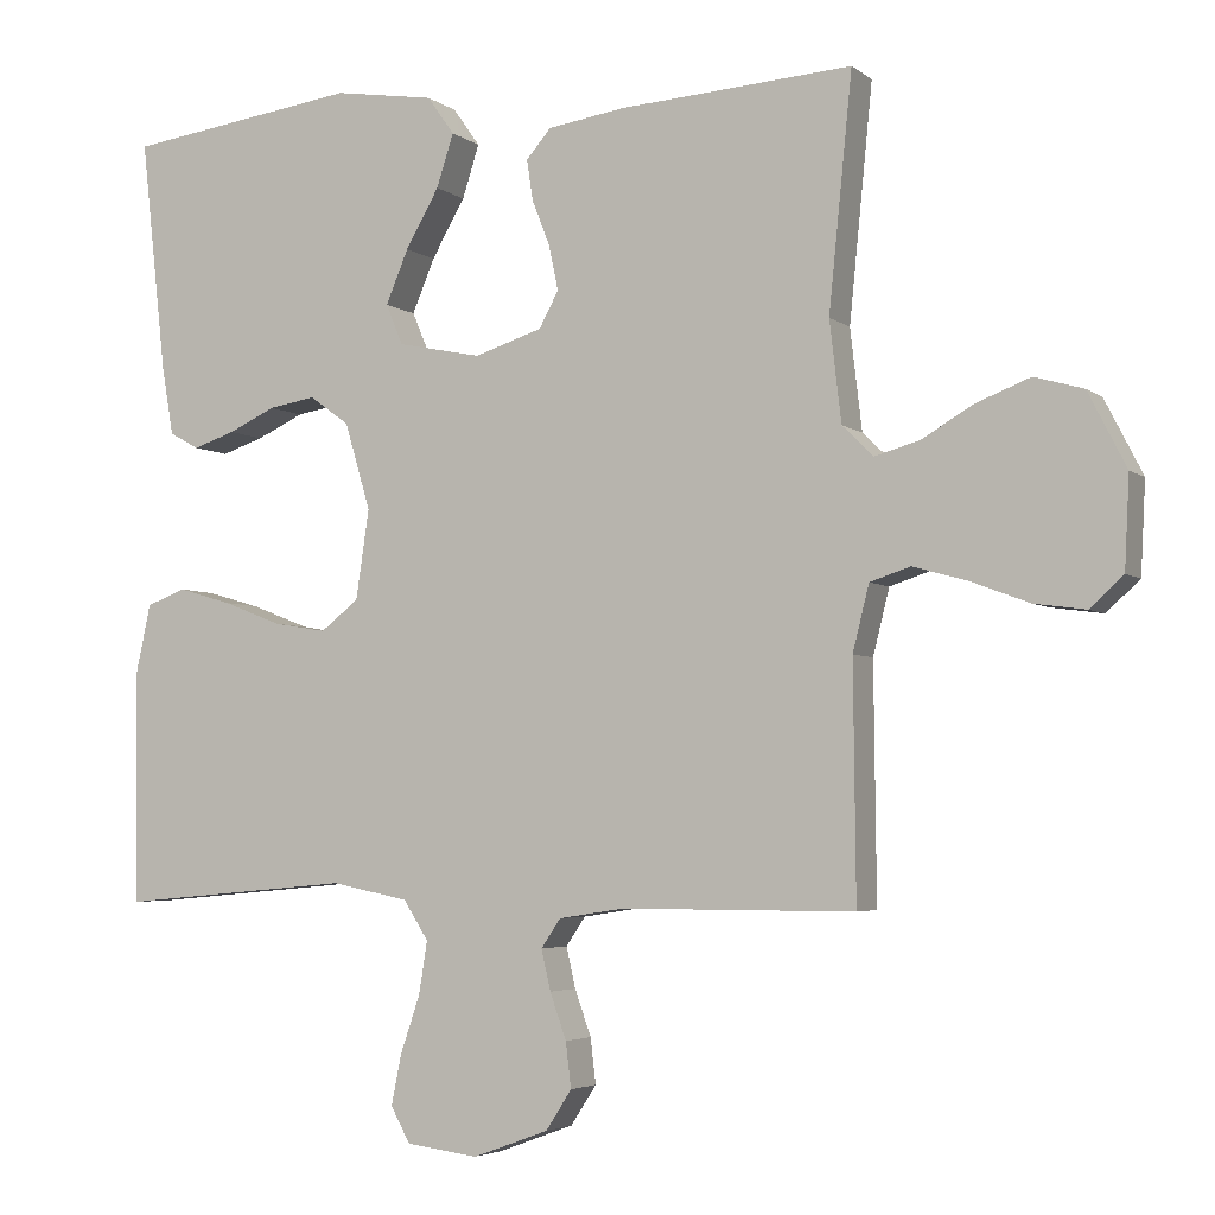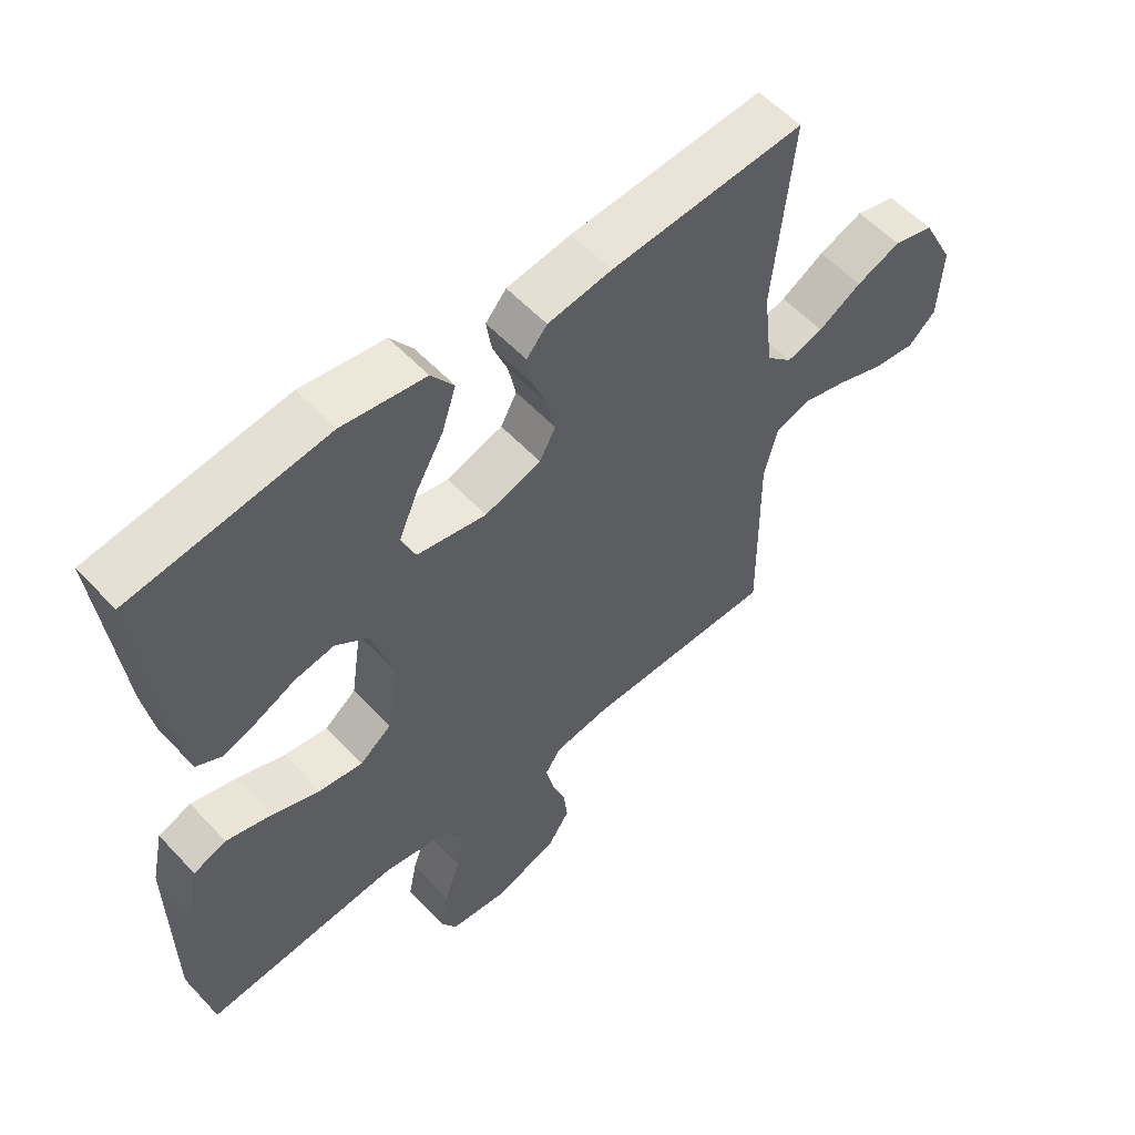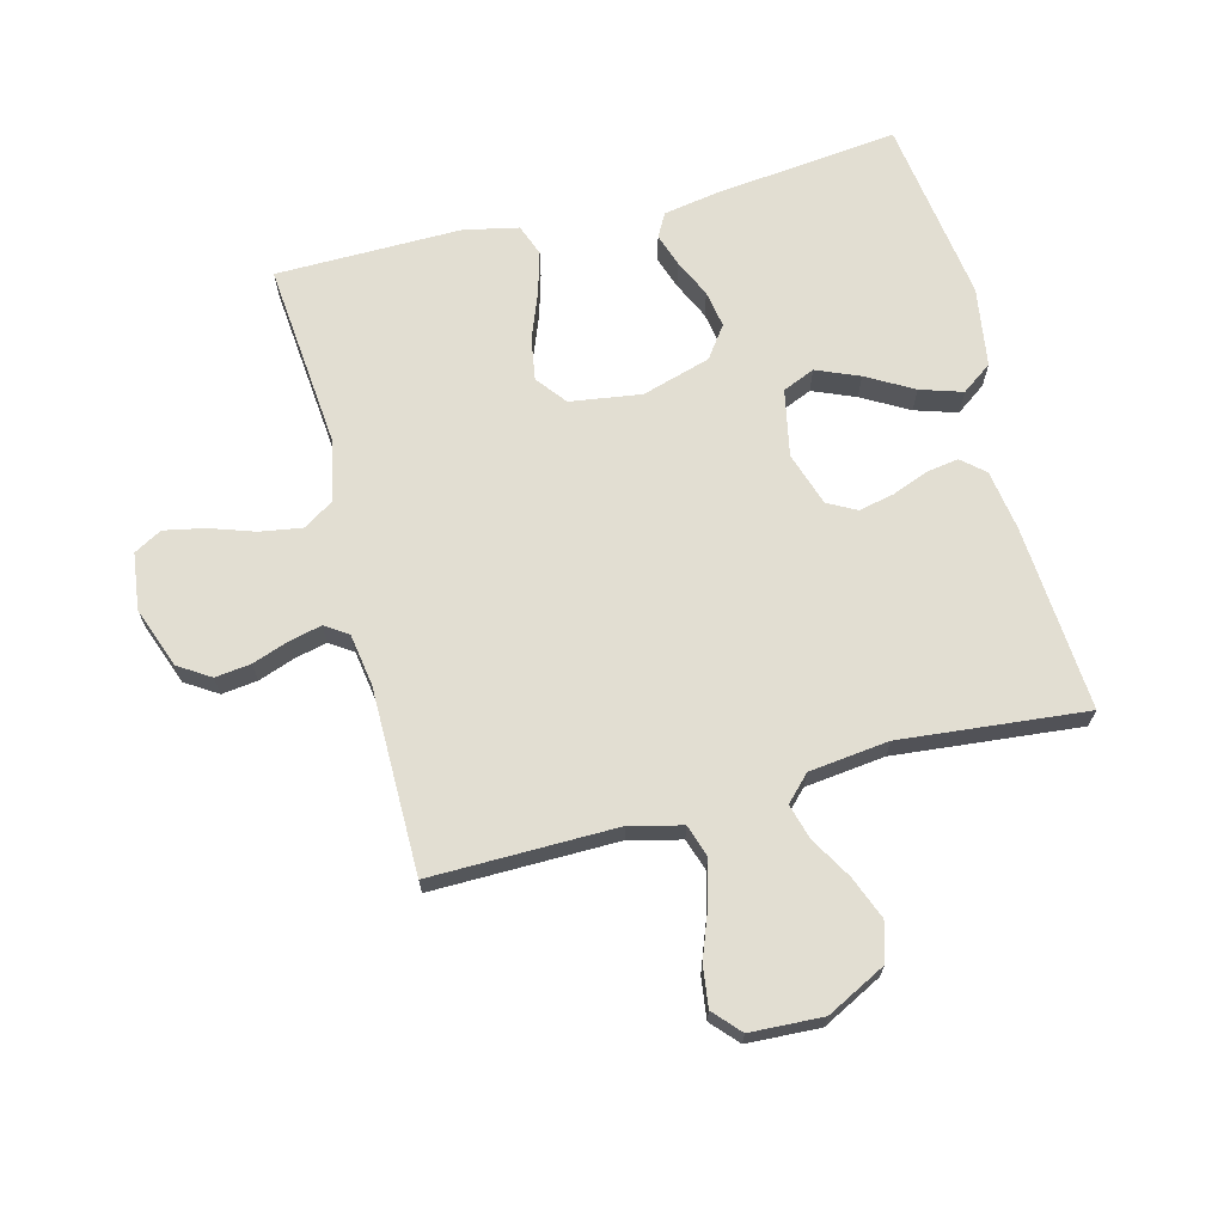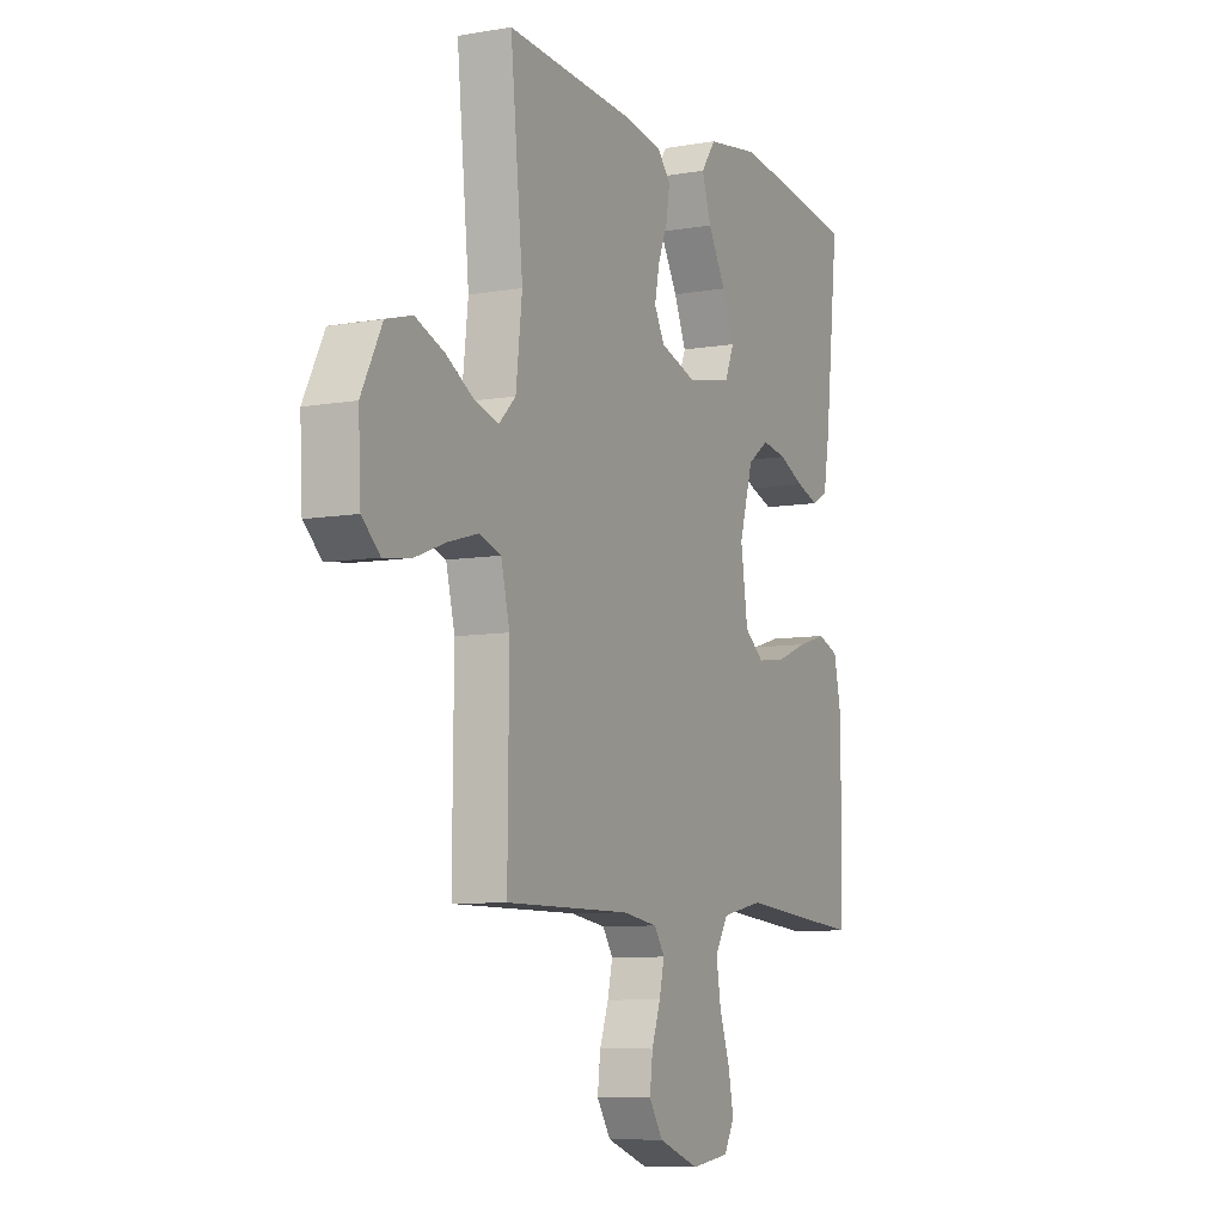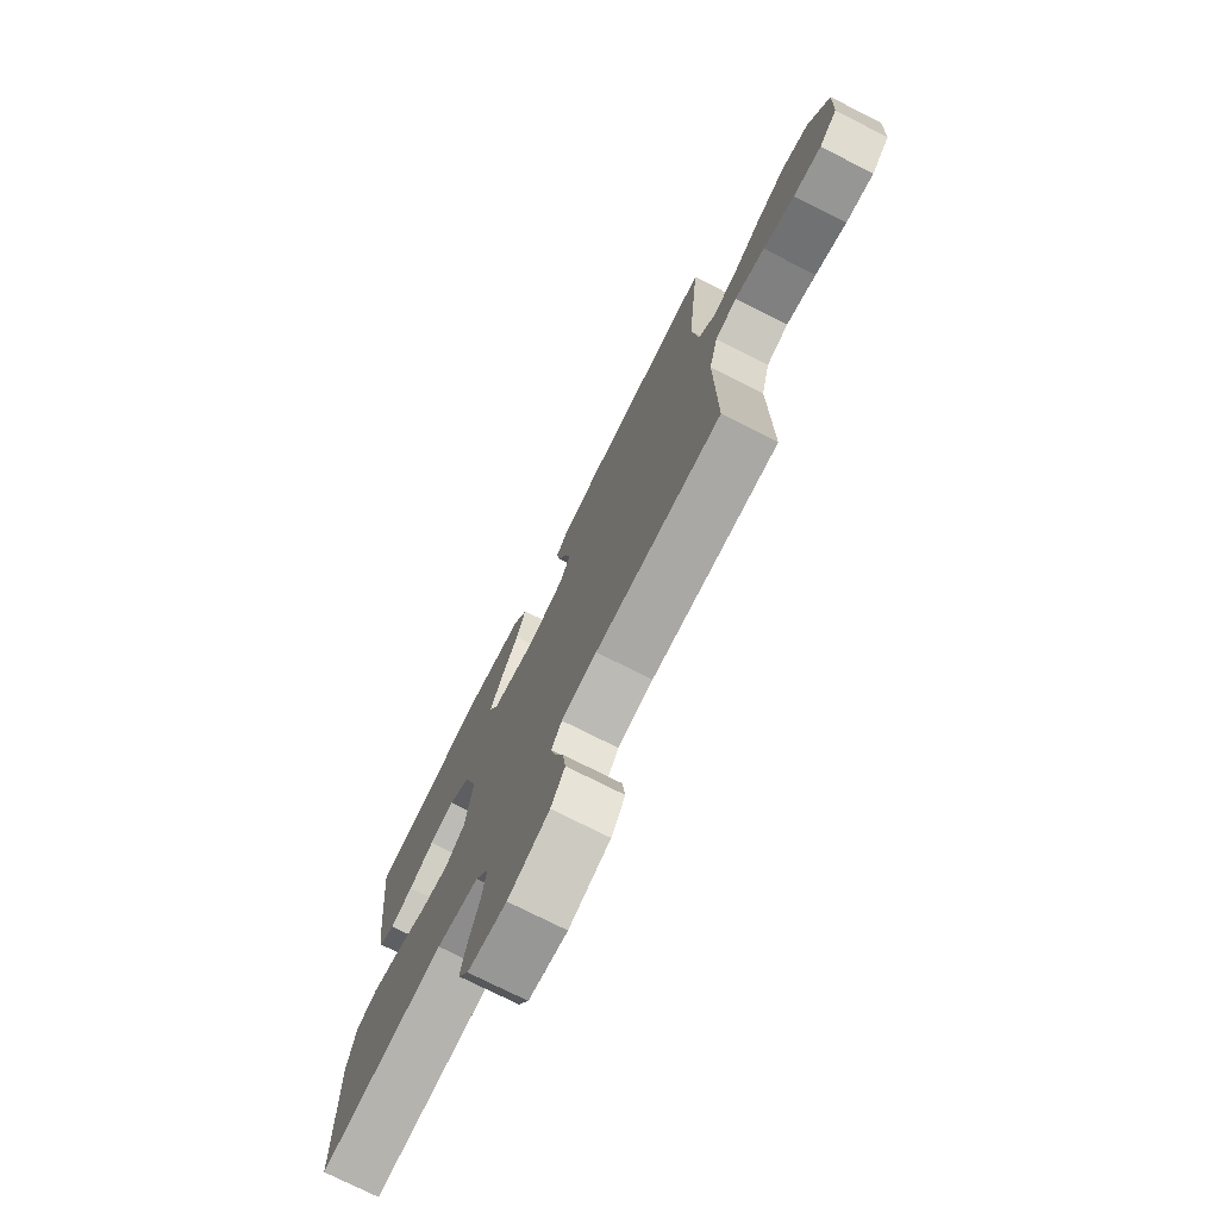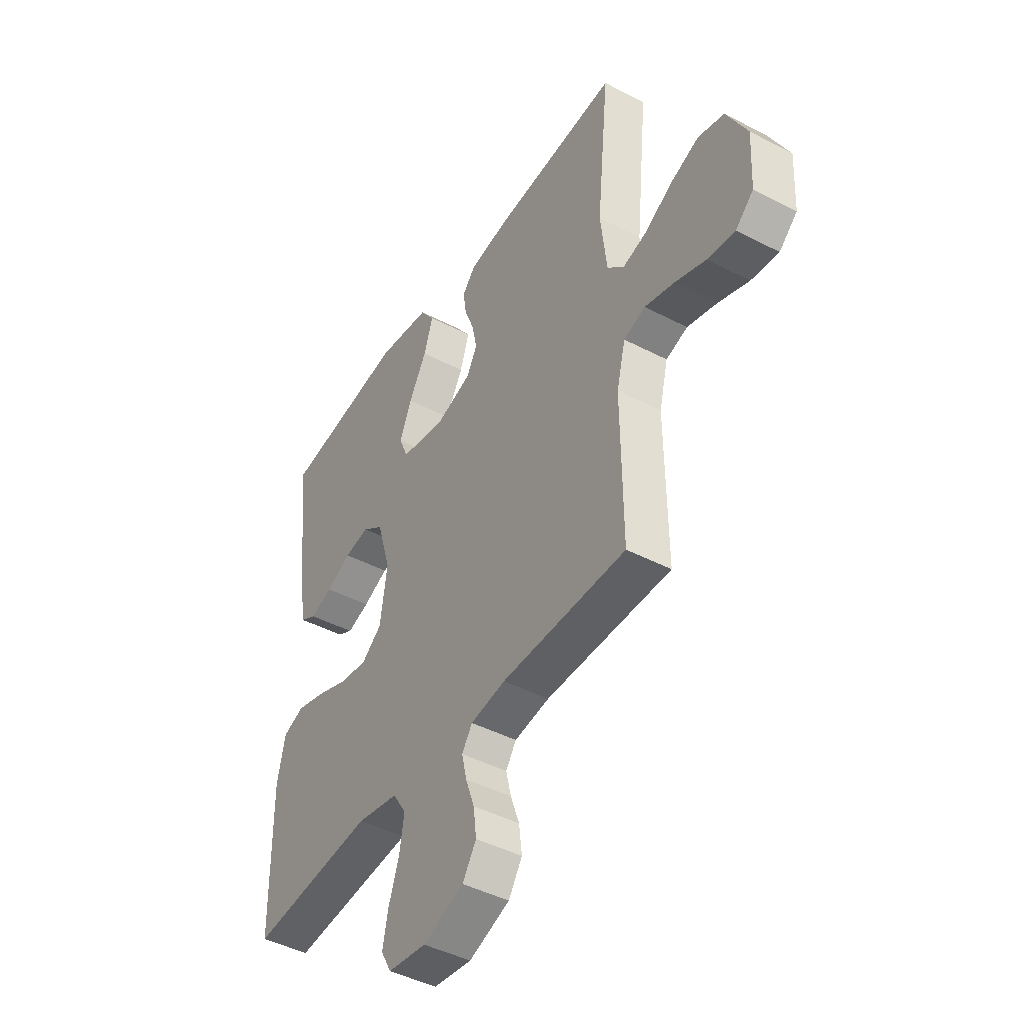
<metadata>
{"format":"obj","ext":"obj","renderer":"f3d","projection":"perspective","resolution":1024,"background":"white","views":[{"elev":-4.1,"azim":-154.9,"up":"+Z"},{"elev":56.4,"azim":137.7,"up":"+Z"},{"elev":68.0,"azim":-104.6,"up":"+Y"},{"elev":-8.0,"azim":-64.1,"up":"+Z"},{"elev":-75.2,"azim":-116.8,"up":"+Z"},{"elev":-44.5,"azim":-121.3,"up":"+Z"}]}
</metadata>
<code>
v 0.5 0.07 -0.5
v 0.2 0.07 -0.473
v 0.1 0.07 -0.493
v 0.068 0.07 -0.543
v 0.079 0.07 -0.611
v 0.104 0.07 -0.684
v 0.117 0.07 -0.749
v 0.092 0.07 -0.794
v 0 0.07 -0.806
v -0.098 0.07 -0.77
v -0.131 0.07 -0.719
v -0.124 0.07 -0.661
v -0.103 0.07 -0.602
v -0.091 0.07 -0.55
v -0.116 0.07 -0.513
v -0.2 0.07 -0.5
v -0.5 0.07 -0.5
v -0.497 0.07 -0.2
v -0.518 0.07 -0.116
v -0.57 0.07 -0.099
v -0.641 0.07 -0.119
v -0.715 0.07 -0.147
v -0.781 0.07 -0.156
v -0.824 0.07 -0.117
v -0.83 0.07 0
v -0.781 0.07 0.096
v -0.718 0.07 0.114
v -0.649 0.07 0.087
v -0.582 0.07 0.048
v -0.525 0.07 0.032
v -0.485 0.07 0.071
v -0.47 0.07 0.2
v -0.5 0.07 0.5
v -0.2 0.07 0.48
v -0.101 0.07 0.465
v -0.069 0.07 0.428
v -0.077 0.07 0.376
v -0.1 0.07 0.317
v -0.112 0.07 0.26
v -0.087 0.07 0.214
v 0 0.07 0.186
v 0.108 0.07 0.208
v 0.13 0.07 0.26
v 0.101 0.07 0.329
v 0.058 0.07 0.404
v 0.036 0.07 0.472
v 0.071 0.07 0.521
v 0.2 0.07 0.541
v 0.5 0.07 0.5
v 0.467 0.07 0.2
v 0.452 0.07 0.113
v 0.414 0.07 0.092
v 0.36 0.07 0.11
v 0.299 0.07 0.138
v 0.239 0.07 0.148
v 0.188 0.07 0.111
v 0.155 0.07 0
v 0.172 0.07 -0.115
v 0.221 0.07 -0.153
v 0.289 0.07 -0.142
v 0.364 0.07 -0.113
v 0.433 0.07 -0.093
v 0.484 0.07 -0.112
v 0.503 0.07 -0.2
v 0.5 0 -0.5
v 0.2 0 -0.473
v 0.1 0 -0.493
v 0.068 0 -0.543
v 0.079 0 -0.611
v 0.104 0 -0.684
v 0.117 0 -0.749
v 0.092 0 -0.794
v 0 0 -0.806
v -0.098 0 -0.77
v -0.131 0 -0.719
v -0.124 0 -0.661
v -0.103 0 -0.602
v -0.091 0 -0.55
v -0.116 0 -0.513
v -0.2 0 -0.5
v -0.5 0 -0.5
v -0.497 0 -0.2
v -0.518 0 -0.116
v -0.57 0 -0.099
v -0.641 0 -0.119
v -0.715 0 -0.147
v -0.781 0 -0.156
v -0.824 0 -0.117
v -0.83 0 0
v -0.781 0 0.096
v -0.718 0 0.114
v -0.649 0 0.087
v -0.582 0 0.048
v -0.525 0 0.032
v -0.485 0 0.071
v -0.47 0 0.2
v -0.5 0 0.5
v -0.2 0 0.48
v -0.101 0 0.465
v -0.069 0 0.428
v -0.077 0 0.376
v -0.1 0 0.317
v -0.112 0 0.26
v -0.087 0 0.214
v 0 0 0.186
v 0.108 0 0.208
v 0.13 0 0.26
v 0.101 0 0.329
v 0.058 0 0.404
v 0.036 0 0.472
v 0.071 0 0.521
v 0.2 0 0.541
v 0.5 0 0.5
v 0.467 0 0.2
v 0.452 0 0.113
v 0.414 0 0.092
v 0.36 0 0.11
v 0.299 0 0.138
v 0.239 0 0.148
v 0.188 0 0.111
v 0.155 0 0
v 0.172 0 -0.115
v 0.221 0 -0.153
v 0.289 0 -0.142
v 0.364 0 -0.113
v 0.433 0 -0.093
v 0.484 0 -0.112
v 0.503 0 -0.2
f 63 64 1 2
f 60 61 62 63
f 59 60 63 2
f 58 59 2 3
f 57 58 3 4
f 51 52 53 54
f 51 54 55
f 50 51 55
f 49 50 55
f 48 49 55 56
f 44 45 46 47
f 43 44 47 48
f 35 36 37 38
f 35 38 39
f 32 33 34 35
f 31 32 35 39
f 30 31 39 40
f 26 27 28 29
f 26 29 30
f 25 26 30
f 24 25 30
f 21 22 23 24
f 20 21 24 30
f 19 20 30 40
f 16 17 18
f 15 16 18 19
f 10 11 12 13
f 10 13 14
f 9 10 14
f 8 9 14
f 5 6 7 8
f 4 5 8 14
f 57 4 14 15
f 43 48 56 57
f 42 43 57 15
f 15 19 40 41
f 15 41 42
f 66 65 128 127
f 127 126 125 124
f 66 127 124 123
f 67 66 123 122
f 68 67 122 121
f 118 117 116 115
f 119 118 115
f 119 115 114
f 119 114 113
f 120 119 113 112
f 111 110 109 108
f 112 111 108 107
f 102 101 100 99
f 103 102 99
f 99 98 97 96
f 103 99 96 95
f 104 103 95 94
f 93 92 91 90
f 94 93 90
f 94 90 89
f 94 89 88
f 88 87 86 85
f 94 88 85 84
f 104 94 84 83
f 82 81 80
f 83 82 80 79
f 77 76 75 74
f 78 77 74
f 78 74 73
f 78 73 72
f 72 71 70 69
f 78 72 69 68
f 79 78 68 121
f 121 120 112 107
f 79 121 107 106
f 105 104 83 79
f 106 105 79
f 1 65 66 2
f 2 66 67 3
f 3 67 68 4
f 4 68 69 5
f 5 69 70 6
f 6 70 71 7
f 7 71 72 8
f 8 72 73 9
f 9 73 74 10
f 10 74 75 11
f 11 75 76 12
f 12 76 77 13
f 13 77 78 14
f 14 78 79 15
f 15 79 80 16
f 16 80 81 17
f 17 81 82 18
f 18 82 83 19
f 19 83 84 20
f 20 84 85 21
f 21 85 86 22
f 22 86 87 23
f 23 87 88 24
f 24 88 89 25
f 25 89 90 26
f 26 90 91 27
f 27 91 92 28
f 28 92 93 29
f 29 93 94 30
f 30 94 95 31
f 31 95 96 32
f 32 96 97 33
f 33 97 98 34
f 34 98 99 35
f 35 99 100 36
f 36 100 101 37
f 37 101 102 38
f 38 102 103 39
f 39 103 104 40
f 40 104 105 41
f 41 105 106 42
f 42 106 107 43
f 43 107 108 44
f 44 108 109 45
f 45 109 110 46
f 46 110 111 47
f 47 111 112 48
f 48 112 113 49
f 49 113 114 50
f 50 114 115 51
f 51 115 116 52
f 52 116 117 53
f 53 117 118 54
f 54 118 119 55
f 55 119 120 56
f 56 120 121 57
f 57 121 122 58
f 58 122 123 59
f 59 123 124 60
f 60 124 125 61
f 61 125 126 62
f 62 126 127 63
f 63 127 128 64
f 64 128 65 1

</code>
